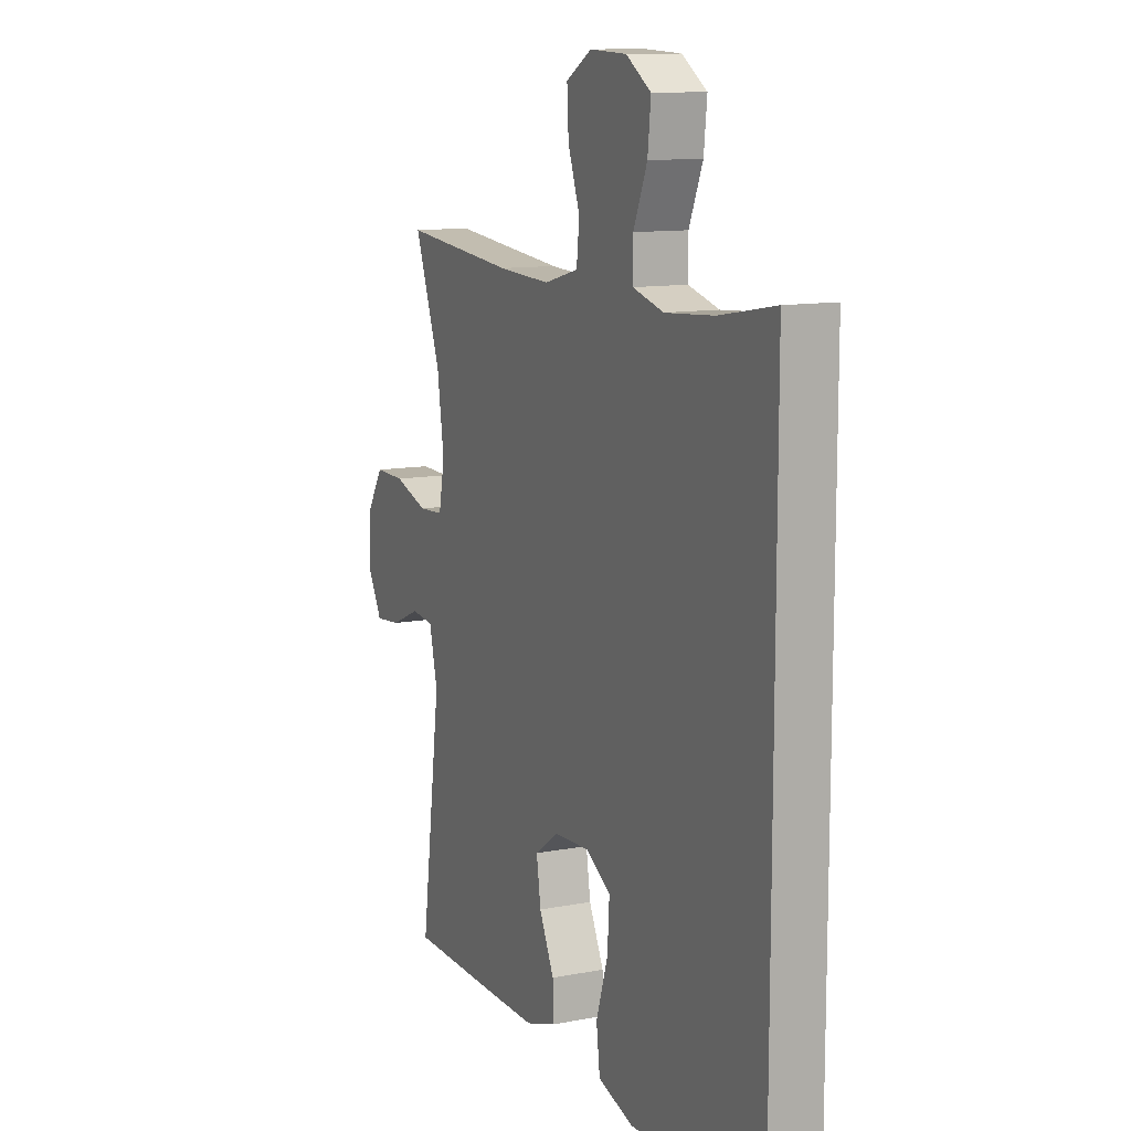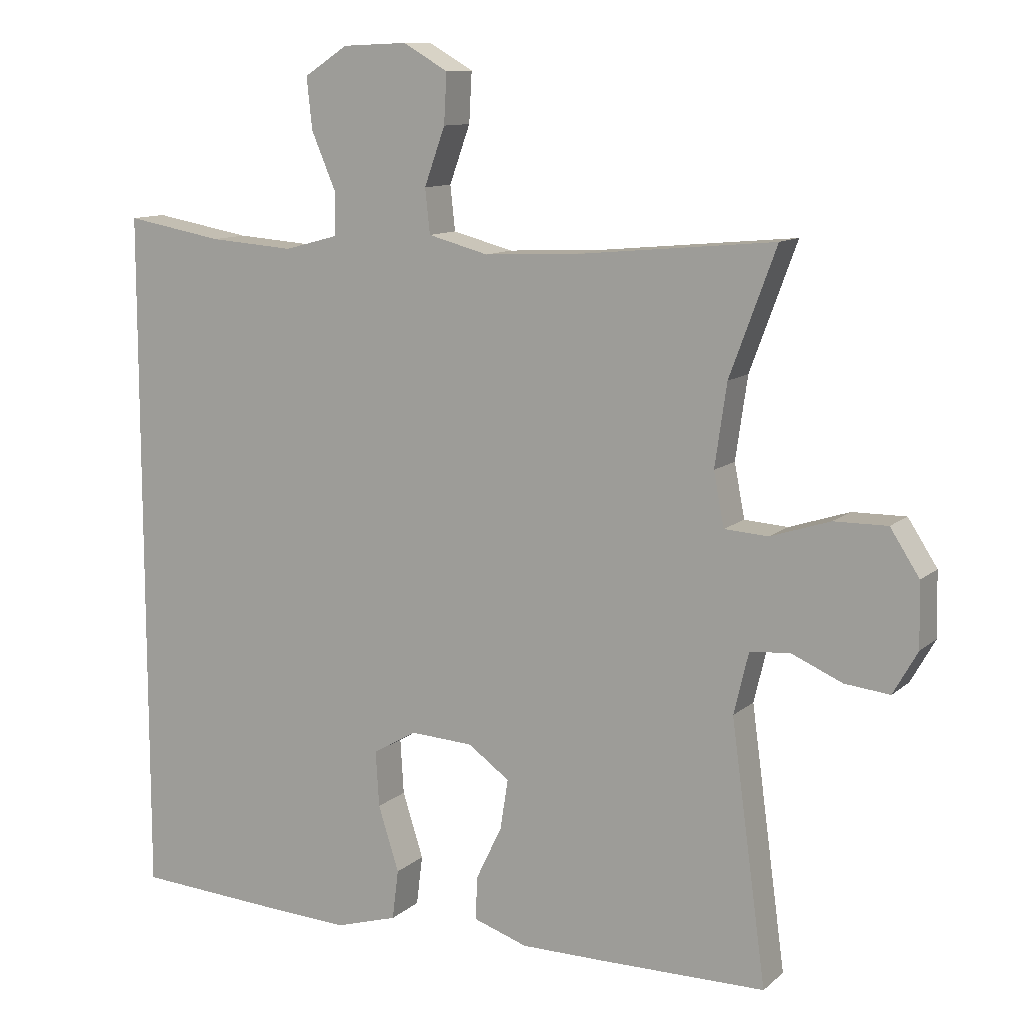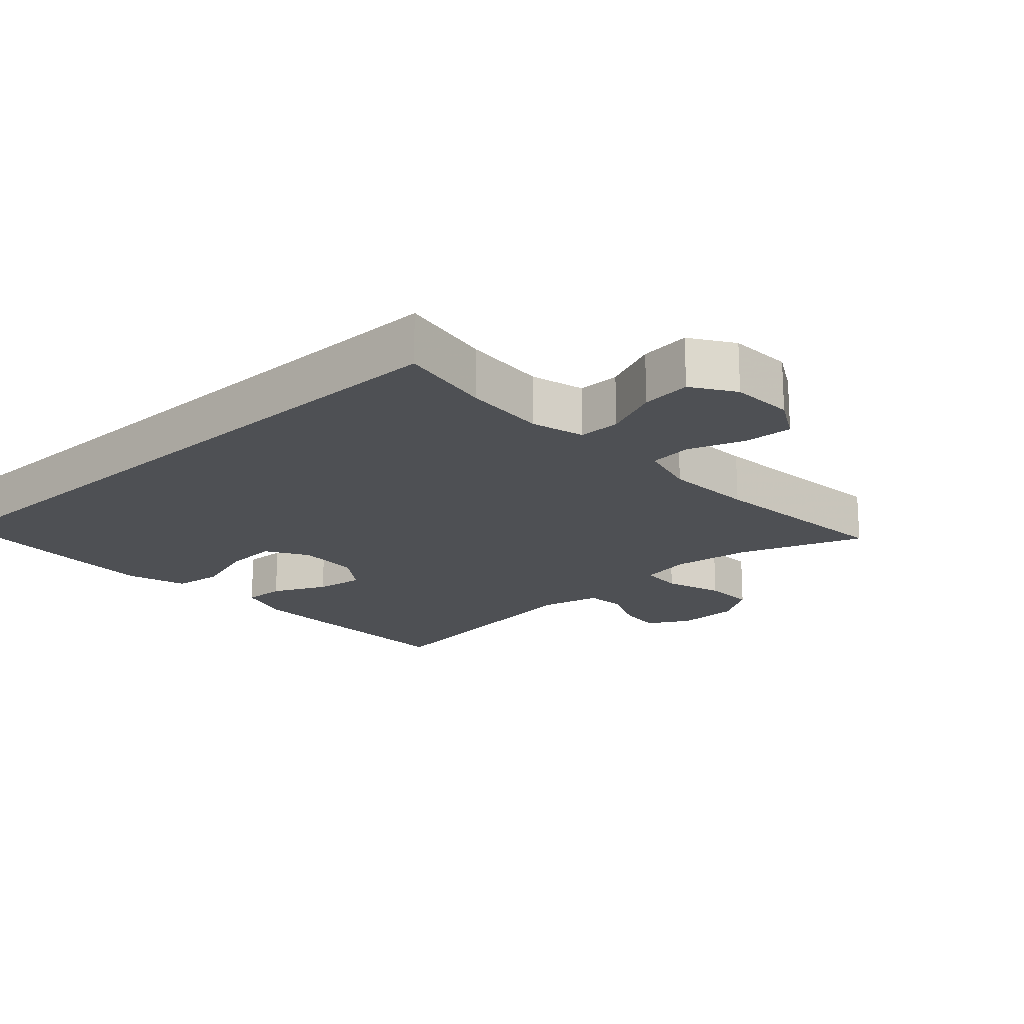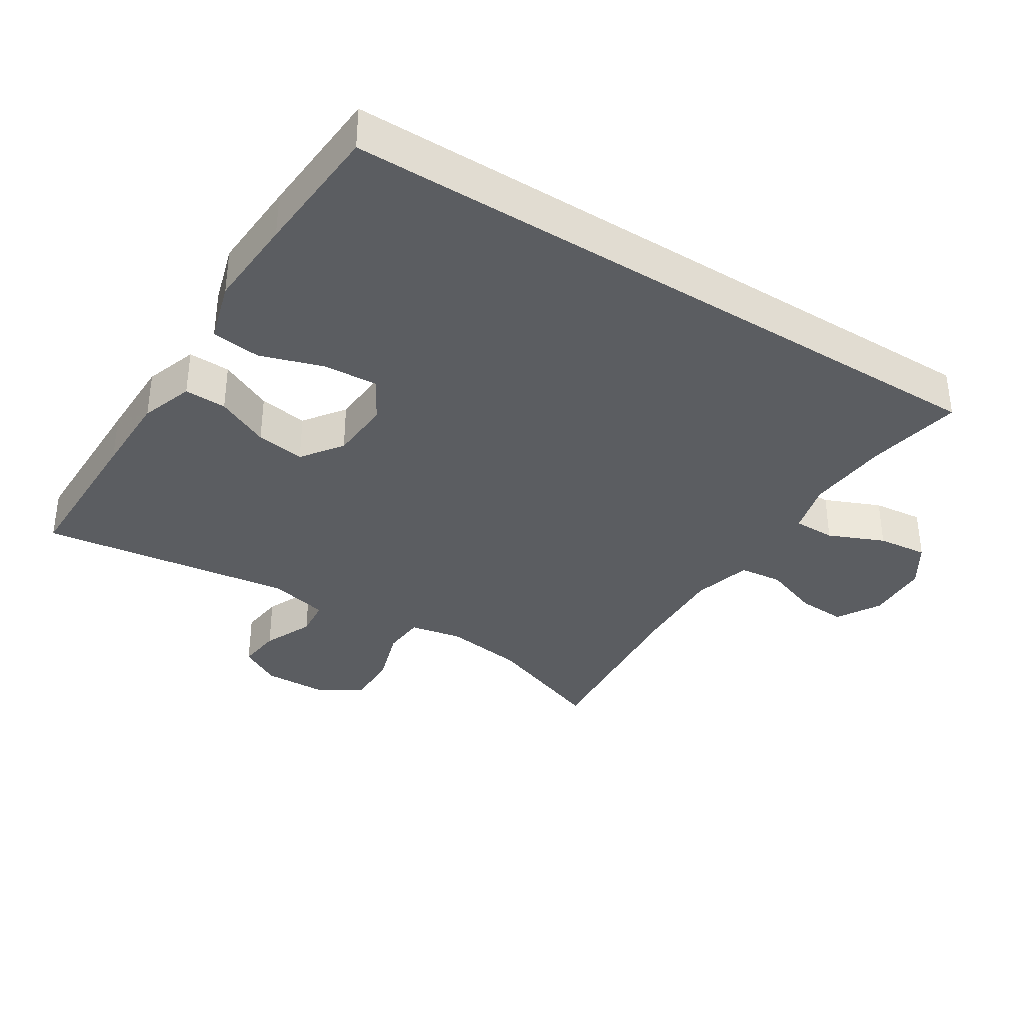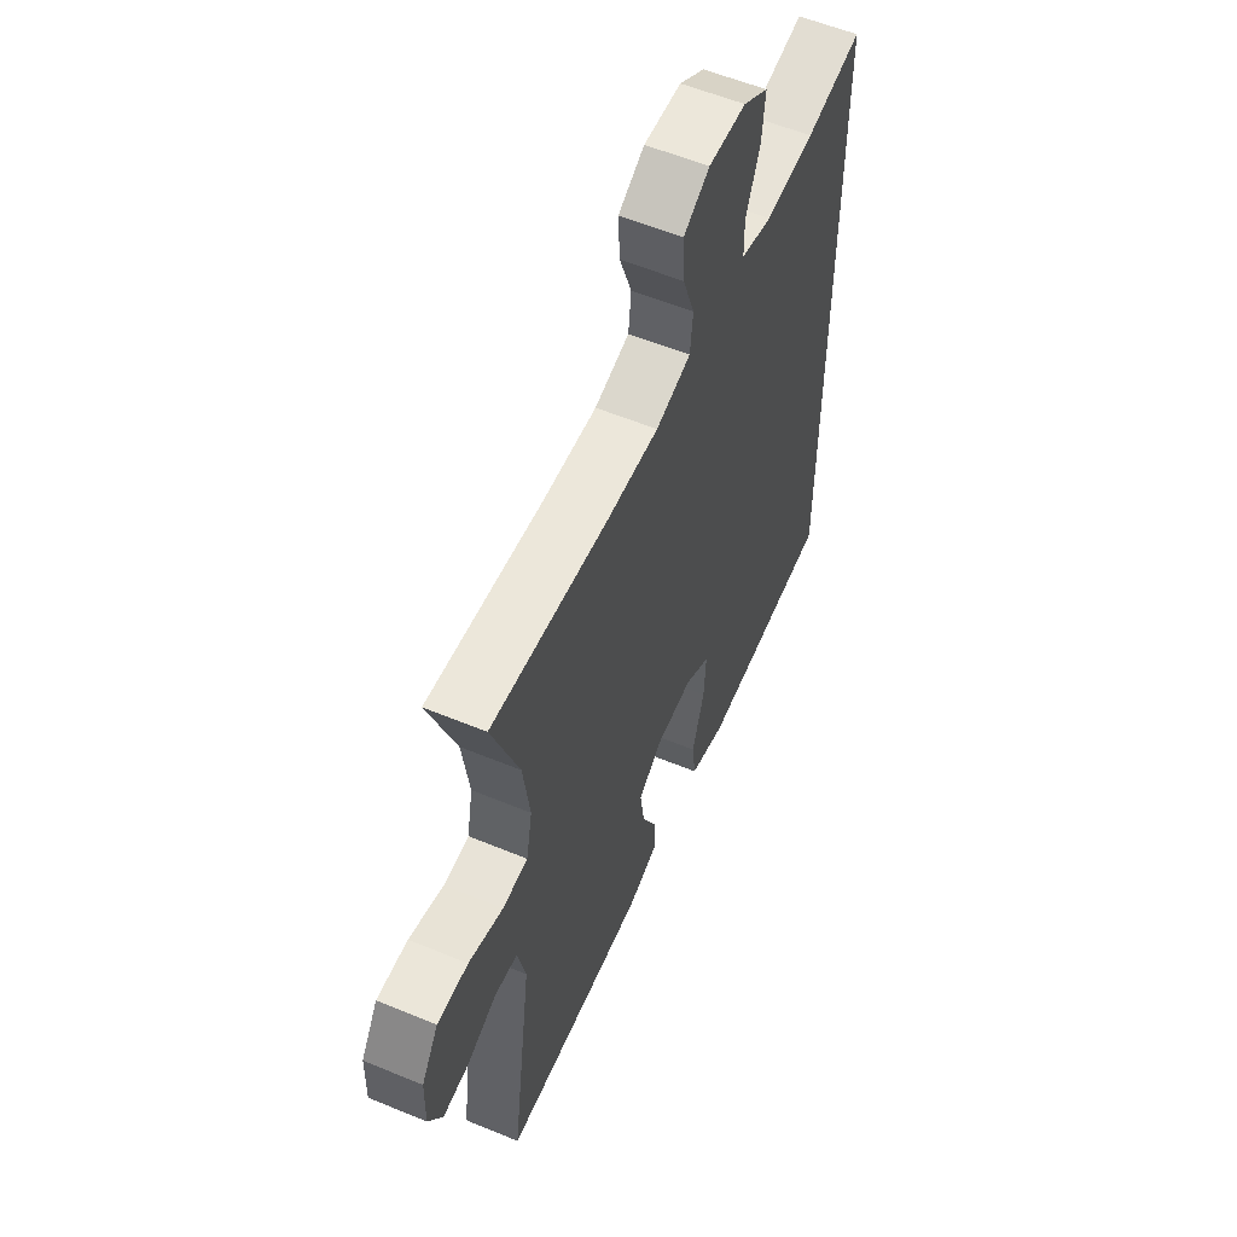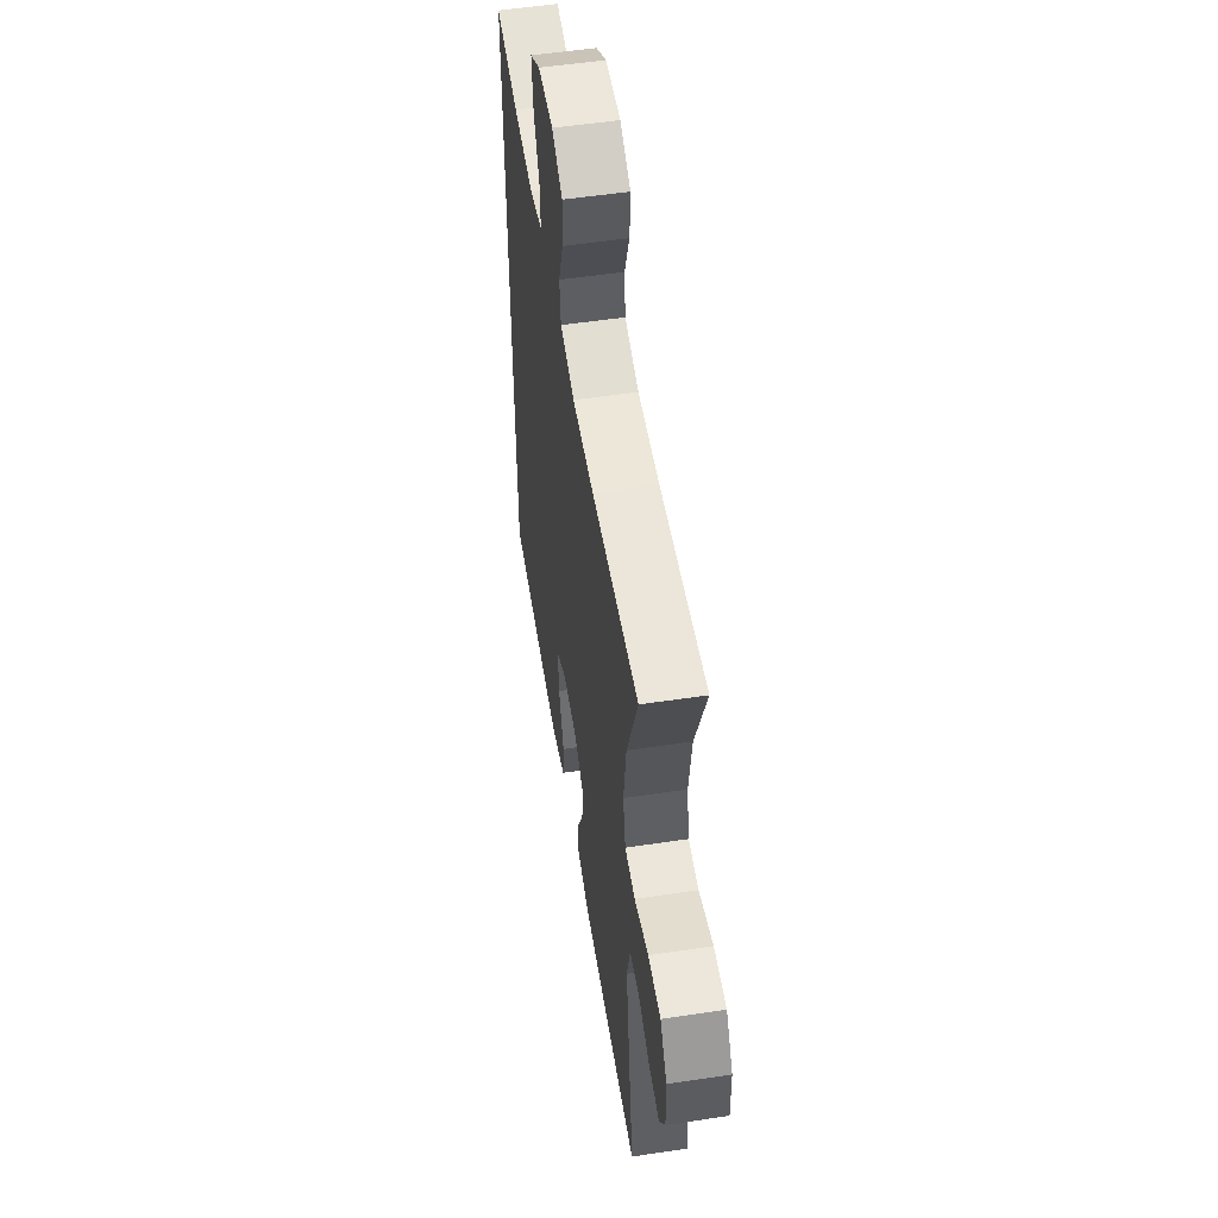
<metadata>
{"format":"obj","ext":"obj","renderer":"f3d","projection":"perspective","resolution":1024,"background":"white","views":[{"elev":11.6,"azim":-114.7,"up":"+Z"},{"elev":11.0,"azim":27.8,"up":"+Z"},{"elev":-18.5,"azim":-47.2,"up":"+Y"},{"elev":-35.8,"azim":-122.5,"up":"+Y"},{"elev":57.2,"azim":113.3,"up":"+Z"},{"elev":53.8,"azim":80.9,"up":"+Z"}]}
</metadata>
<code>
v -0.5 0.07 0.496
v -0.359 0.07 0.471
v -0.236 0.07 0.462
v -0.158 0.07 0.483
v -0.158 0.07 0.545
v -0.193 0.07 0.627
v -0.201 0.07 0.701
v -0.138 0.07 0.742
v -0.045 0.07 0.746
v 0.02 0.07 0.709
v 0.016 0.07 0.637
v -0.014 0.07 0.554
v -0.007 0.07 0.49
v 0.08 0.07 0.467
v 0.213 0.07 0.473
v 0.5 0.07 0.5
v 0.433 0.07 0.319
v 0.416 0.07 0.201
v 0.431 0.07 0.124
v 0.494 0.07 0.12
v 0.58 0.07 0.148
v 0.657 0.07 0.149
v 0.699 0.07 0.084
v 0.701 0.07 -0.008
v 0.666 0.07 -0.07
v 0.601 0.07 -0.063
v 0.527 0.07 -0.031
v 0.47 0.07 -0.037
v 0.449 0.07 -0.125
v 0.5 0.07 -0.5
v 0.262 0.07 -0.502
v 0.139 0.07 -0.502
v 0.061 0.07 -0.476
v 0.063 0.07 -0.414
v 0.101 0.07 -0.335
v 0.112 0.07 -0.263
v 0.052 0.07 -0.22
v -0.039 0.07 -0.215
v -0.102 0.07 -0.252
v -0.097 0.07 -0.332
v -0.067 0.07 -0.426
v -0.076 0.07 -0.498
v -0.166 0.07 -0.525
v -0.303 0.07 -0.518
v -0.5 0.07 -0.506
v -0.5 0 0.496
v -0.359 0 0.471
v -0.236 0 0.462
v -0.158 0 0.483
v -0.158 0 0.545
v -0.193 0 0.627
v -0.201 0 0.701
v -0.138 0 0.742
v -0.045 0 0.746
v 0.02 0 0.709
v 0.016 0 0.637
v -0.014 0 0.554
v -0.007 0 0.49
v 0.08 0 0.467
v 0.213 0 0.473
v 0.5 0 0.5
v 0.433 0 0.319
v 0.416 0 0.201
v 0.431 0 0.124
v 0.494 0 0.12
v 0.58 0 0.148
v 0.657 0 0.149
v 0.699 0 0.084
v 0.701 0 -0.008
v 0.666 0 -0.07
v 0.601 0 -0.063
v 0.527 0 -0.031
v 0.47 0 -0.037
v 0.449 0 -0.125
v 0.5 0 -0.5
v 0.262 0 -0.502
v 0.139 0 -0.502
v 0.061 0 -0.476
v 0.063 0 -0.414
v 0.101 0 -0.335
v 0.112 0 -0.263
v 0.052 0 -0.22
v -0.039 0 -0.215
v -0.102 0 -0.252
v -0.097 0 -0.332
v -0.067 0 -0.426
v -0.076 0 -0.498
v -0.166 0 -0.525
v -0.303 0 -0.518
v -0.5 0 -0.506
f 44 45 1 2
f 43 44 2 3
f 40 41 42 43
f 39 40 43 3
f 38 39 3 4
f 37 38 4 5
f 36 37 5
f 32 33 34 35
f 32 35 36
f 29 30 31 32
f 28 29 32 36
f 24 25 26 27
f 24 27 28
f 23 24 28
f 20 21 22 23
f 19 20 23 28
f 15 16 17
f 14 15 17 18
f 13 14 18 19
f 9 10 11 12
f 9 12 13
f 8 9 13
f 5 6 7 8
f 5 8 13
f 19 28 36
f 5 13 19 36
f 47 46 90 89
f 48 47 89 88
f 88 87 86 85
f 48 88 85 84
f 49 48 84 83
f 50 49 83 82
f 50 82 81
f 80 79 78 77
f 81 80 77
f 77 76 75 74
f 81 77 74 73
f 72 71 70 69
f 73 72 69
f 73 69 68
f 68 67 66 65
f 73 68 65 64
f 62 61 60
f 63 62 60 59
f 64 63 59 58
f 57 56 55 54
f 58 57 54
f 58 54 53
f 53 52 51 50
f 58 53 50
f 81 73 64
f 81 64 58 50
f 1 46 47 2
f 2 47 48 3
f 3 48 49 4
f 4 49 50 5
f 5 50 51 6
f 6 51 52 7
f 7 52 53 8
f 8 53 54 9
f 9 54 55 10
f 10 55 56 11
f 11 56 57 12
f 12 57 58 13
f 13 58 59 14
f 14 59 60 15
f 15 60 61 16
f 16 61 62 17
f 17 62 63 18
f 18 63 64 19
f 19 64 65 20
f 20 65 66 21
f 21 66 67 22
f 22 67 68 23
f 23 68 69 24
f 24 69 70 25
f 25 70 71 26
f 26 71 72 27
f 27 72 73 28
f 28 73 74 29
f 29 74 75 30
f 30 75 76 31
f 31 76 77 32
f 32 77 78 33
f 33 78 79 34
f 34 79 80 35
f 35 80 81 36
f 36 81 82 37
f 37 82 83 38
f 38 83 84 39
f 39 84 85 40
f 40 85 86 41
f 41 86 87 42
f 42 87 88 43
f 43 88 89 44
f 44 89 90 45
f 45 90 46 1

</code>
